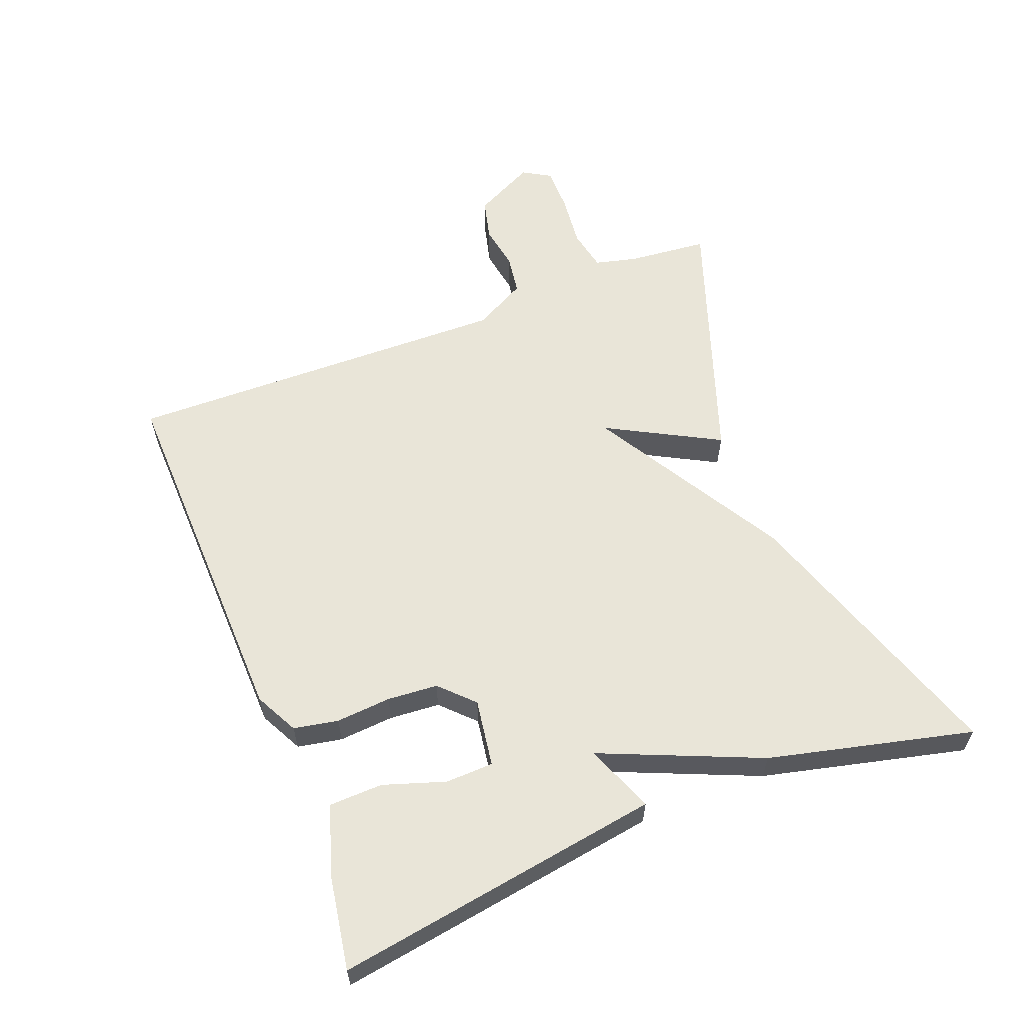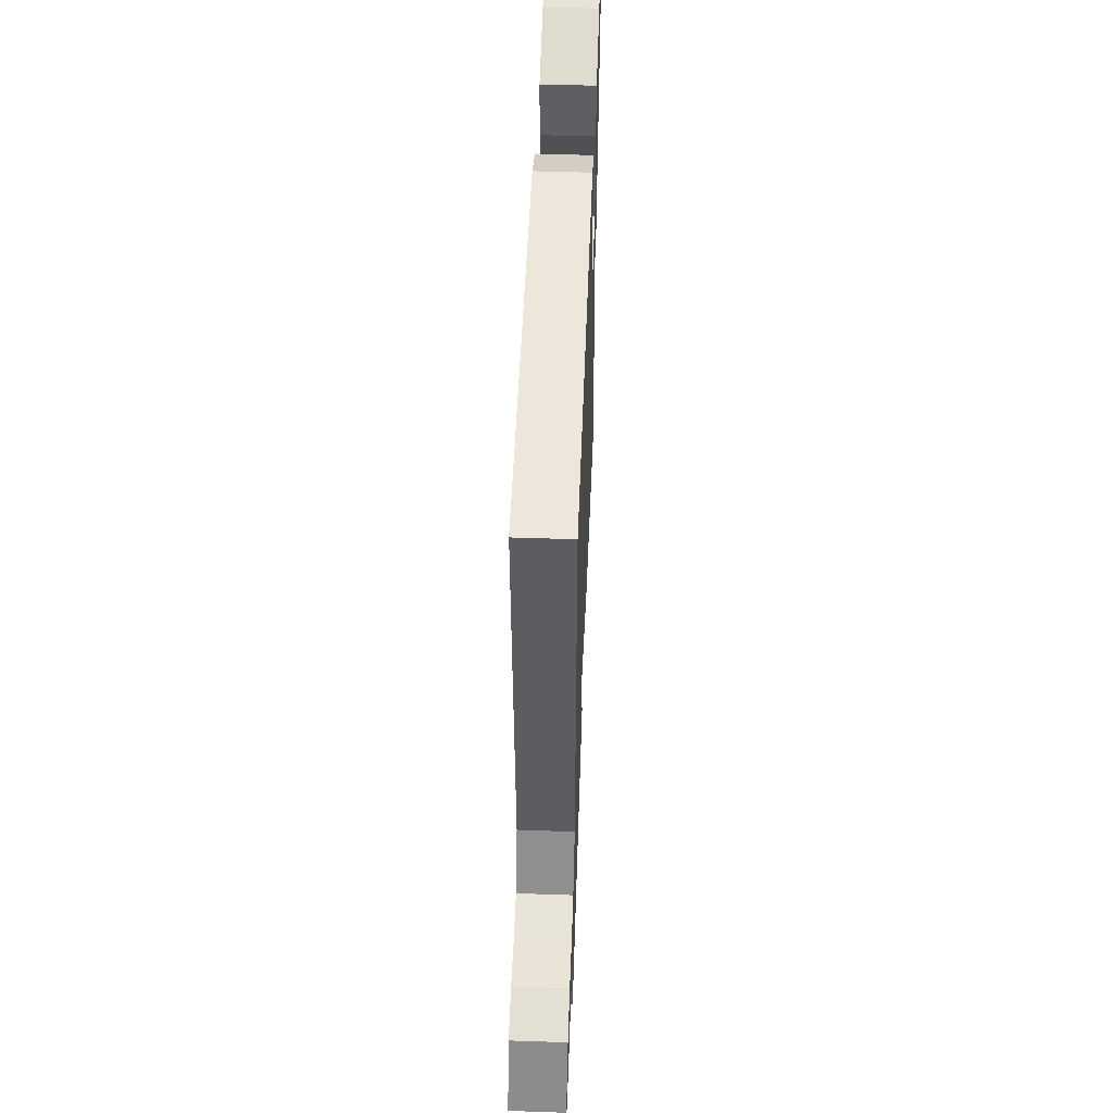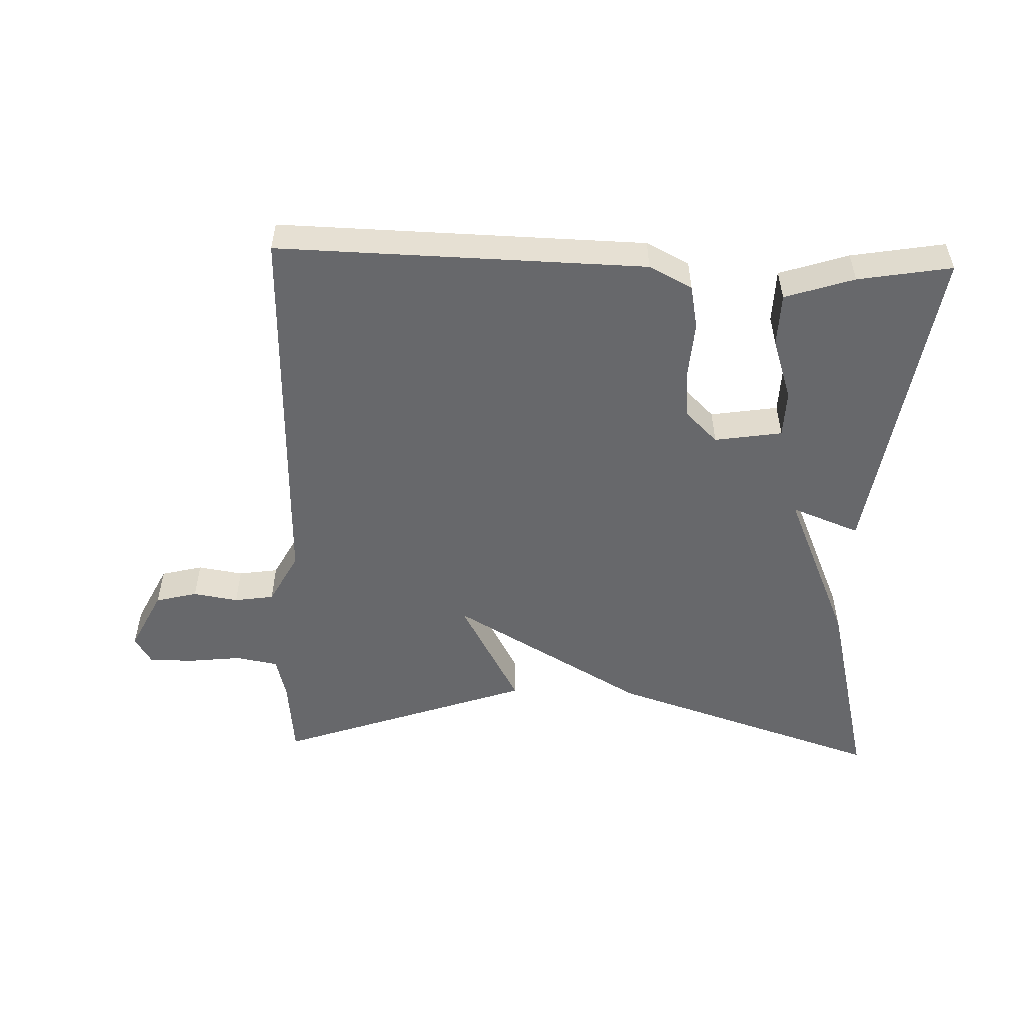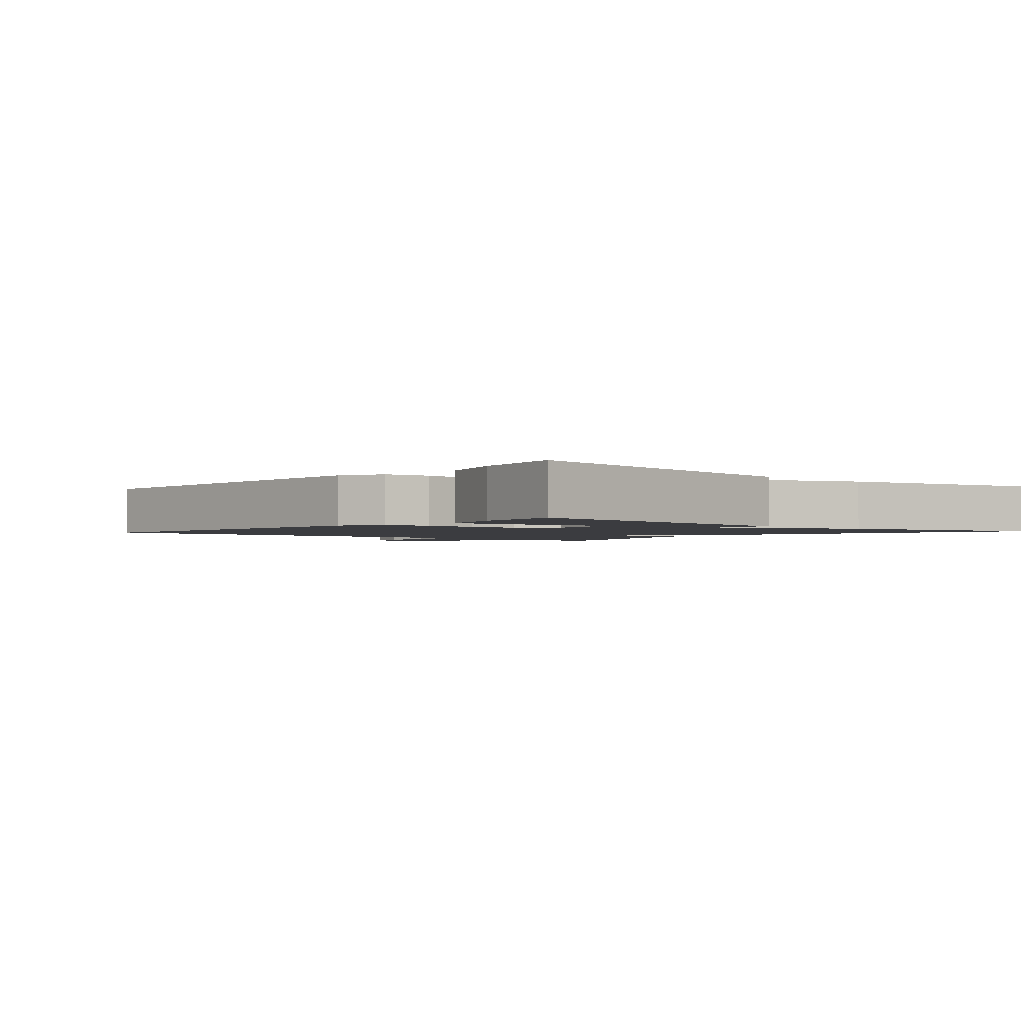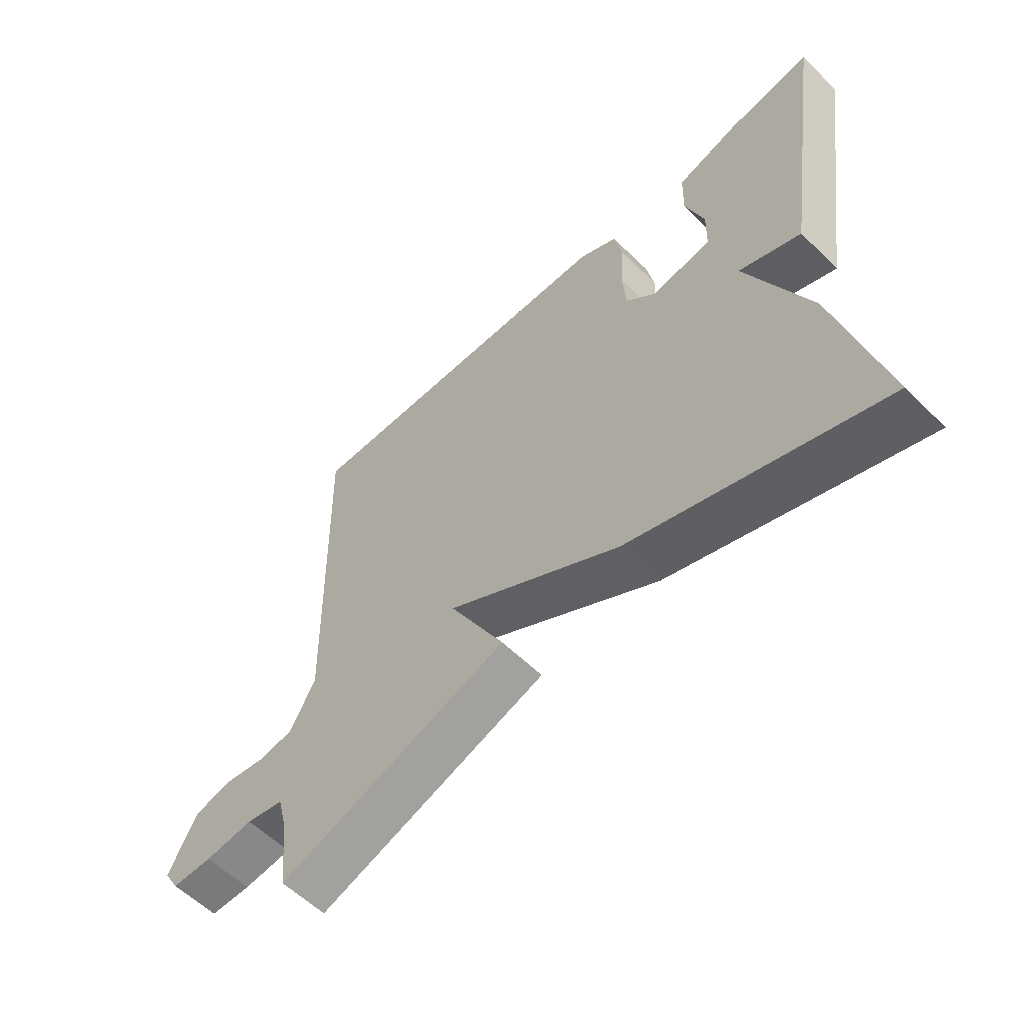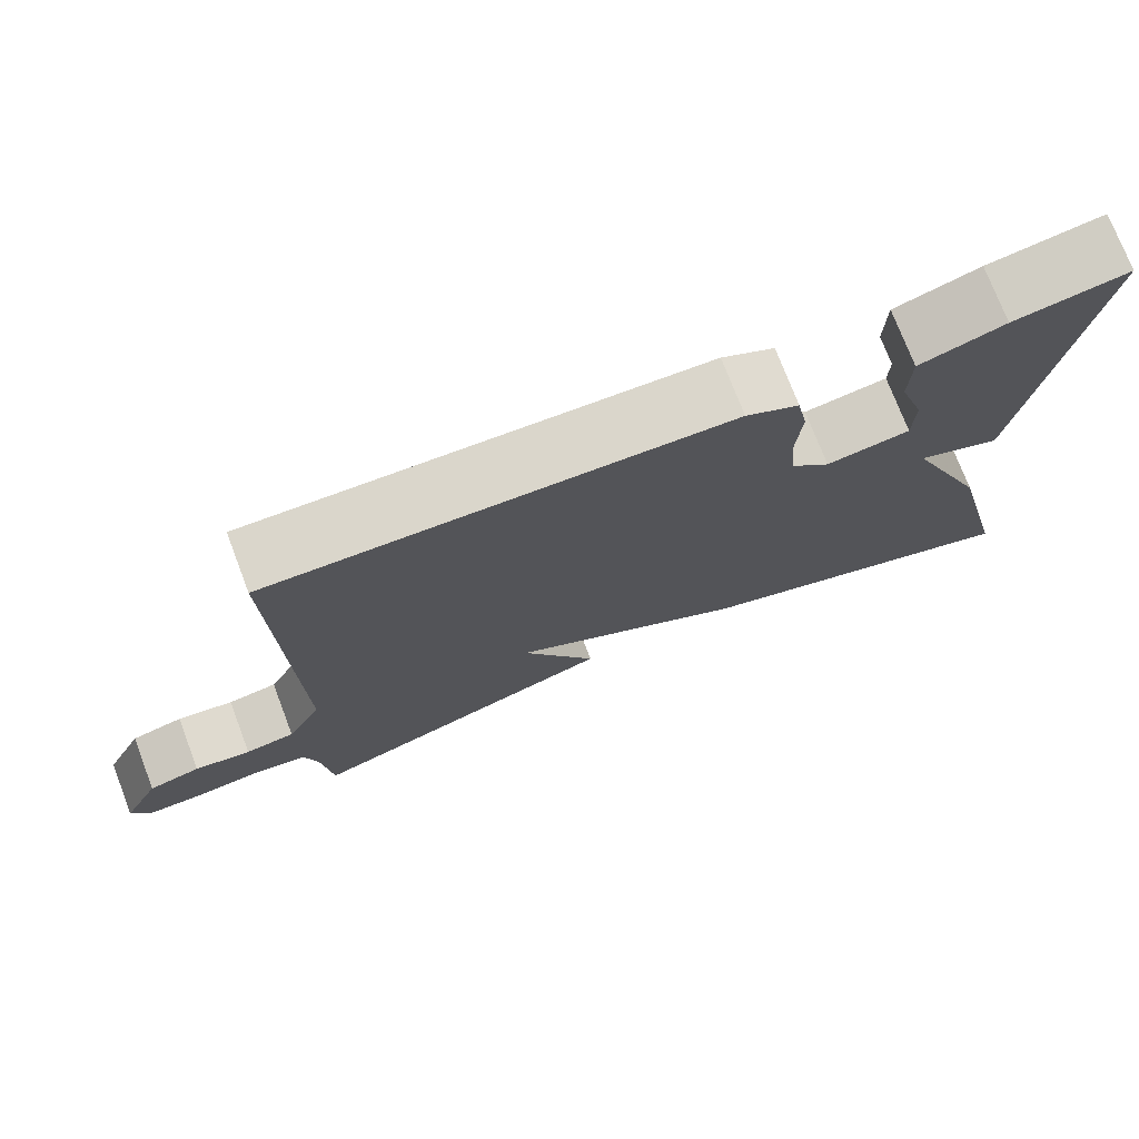
<metadata>
{"format":"obj","ext":"obj","renderer":"f3d","projection":"perspective","resolution":1024,"background":"white","views":[{"elev":59.7,"azim":68.5,"up":"+Y"},{"elev":52.0,"azim":-87.9,"up":"+Z"},{"elev":-52.4,"azim":-1.9,"up":"+Y"},{"elev":-2.0,"azim":48.6,"up":"+Y"},{"elev":-58.1,"azim":44.7,"up":"+Z"},{"elev":74.5,"azim":-20.9,"up":"+Z"}]}
</metadata>
<code>
v 0.5 0.07 0.5
v 0.425 0.07 0.007
v 0.322 0.07 0.047
v 0.425 0.07 -0.193
v 0.5 0.07 -0.5
v 0.085 0.07 -0.364
v -0.207 0.07 -0.195
v -0.115 0.07 -0.364
v -0.5 0.07 -0.5
v -0.512 0.07 -0.38
v -0.528 0.07 -0.316
v -0.591 0.07 -0.304
v -0.672 0.07 -0.313
v -0.74 0.07 -0.313
v -0.765 0.07 -0.271
v -0.719 0.07 -0.179
v -0.656 0.07 -0.163
v -0.588 0.07 -0.174
v -0.528 0.07 -0.165
v -0.486 0.07 -0.086
v -0.5 0.07 0.5
v 0.053 0.07 0.487
v 0.118 0.07 0.454
v 0.131 0.07 0.387
v 0.125 0.07 0.304
v 0.131 0.07 0.228
v 0.18 0.07 0.18
v 0.282 0.07 0.196
v 0.284 0.07 0.268
v 0.253 0.07 0.361
v 0.255 0.07 0.442
v 0.359 0.07 0.476
v 0.5 0 0.5
v 0.425 0 0.007
v 0.322 0 0.047
v 0.425 0 -0.193
v 0.5 0 -0.5
v 0.085 0 -0.364
v -0.207 0 -0.195
v -0.115 0 -0.364
v -0.5 0 -0.5
v -0.512 0 -0.38
v -0.528 0 -0.316
v -0.591 0 -0.304
v -0.672 0 -0.313
v -0.74 0 -0.313
v -0.765 0 -0.271
v -0.719 0 -0.179
v -0.656 0 -0.163
v -0.588 0 -0.174
v -0.528 0 -0.165
v -0.486 0 -0.086
v -0.5 0 0.5
v 0.053 0 0.487
v 0.118 0 0.454
v 0.131 0 0.387
v 0.125 0 0.304
v 0.131 0 0.228
v 0.18 0 0.18
v 0.282 0 0.196
v 0.284 0 0.268
v 0.253 0 0.361
v 0.255 0 0.442
v 0.359 0 0.476
f 32 1 2
f 31 32 2
f 30 31 2
f 29 30 2
f 28 29 2 3
f 27 28 3
f 23 24 25
f 22 23 25
f 21 22 25
f 20 21 25
f 19 20 25 26
f 16 17 18
f 15 16 18
f 14 15 18
f 13 14 18
f 12 13 18
f 11 12 18 19
f 19 26 27
f 11 19 27
f 10 11 27
f 7 8 9 10
f 5 6 7
f 4 5 7
f 3 4 7
f 27 3 7
f 7 10 27
f 34 33 64
f 34 64 63
f 34 63 62
f 34 62 61
f 35 34 61 60
f 35 60 59
f 57 56 55
f 57 55 54
f 57 54 53
f 57 53 52
f 58 57 52 51
f 50 49 48
f 50 48 47
f 50 47 46
f 50 46 45
f 50 45 44
f 51 50 44 43
f 59 58 51
f 59 51 43
f 59 43 42
f 42 41 40 39
f 39 38 37
f 39 37 36
f 39 36 35
f 39 35 59
f 59 42 39
f 1 33 34 2
f 2 34 35 3
f 3 35 36 4
f 4 36 37 5
f 5 37 38 6
f 6 38 39 7
f 7 39 40 8
f 8 40 41 9
f 9 41 42 10
f 10 42 43 11
f 11 43 44 12
f 12 44 45 13
f 13 45 46 14
f 14 46 47 15
f 15 47 48 16
f 16 48 49 17
f 17 49 50 18
f 18 50 51 19
f 19 51 52 20
f 20 52 53 21
f 21 53 54 22
f 22 54 55 23
f 23 55 56 24
f 24 56 57 25
f 25 57 58 26
f 26 58 59 27
f 27 59 60 28
f 28 60 61 29
f 29 61 62 30
f 30 62 63 31
f 31 63 64 32
f 32 64 33 1

</code>
